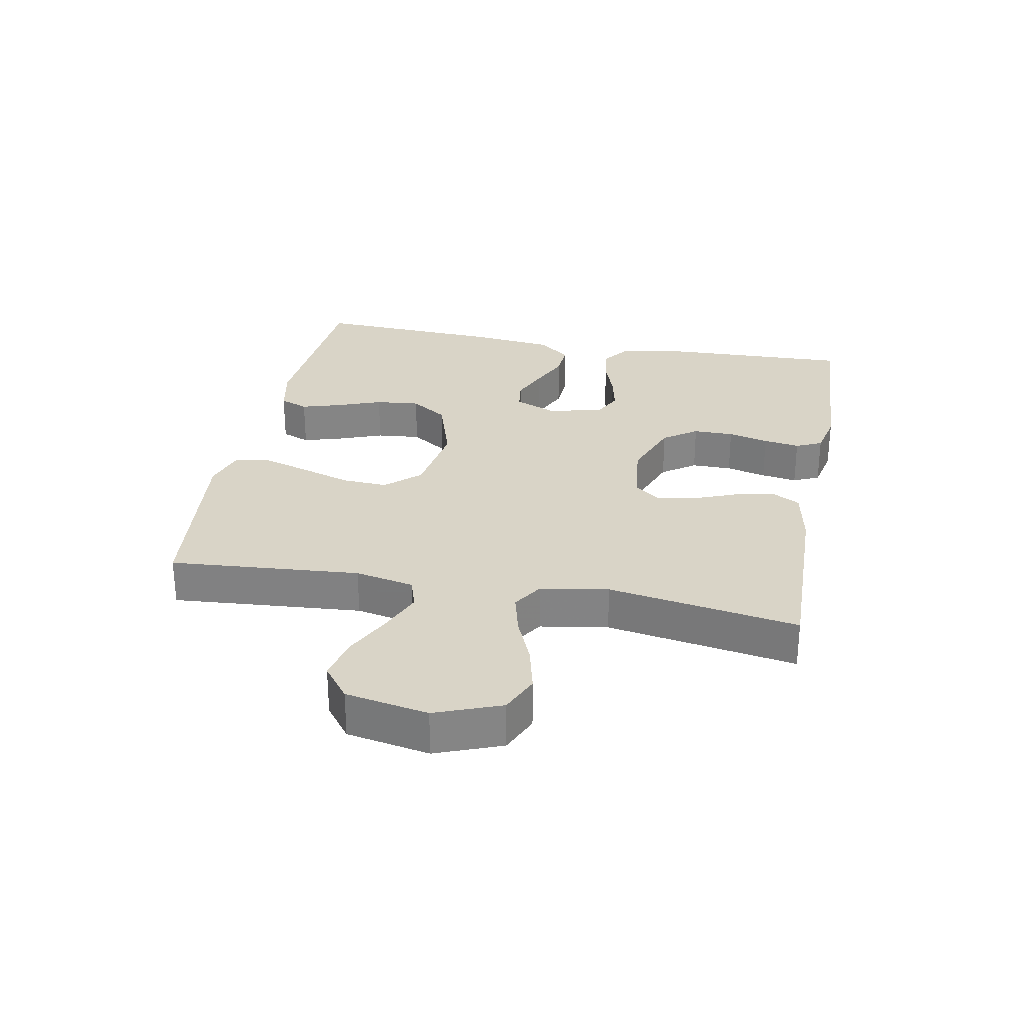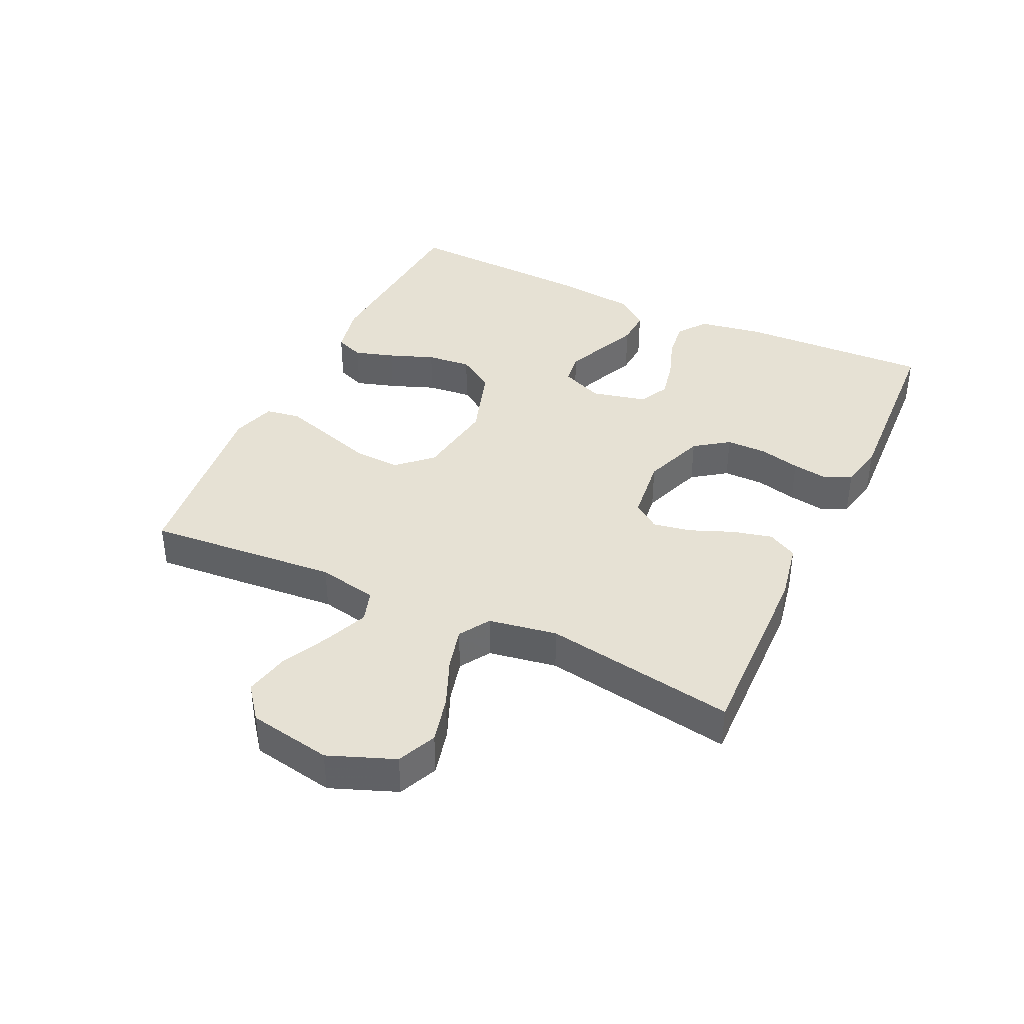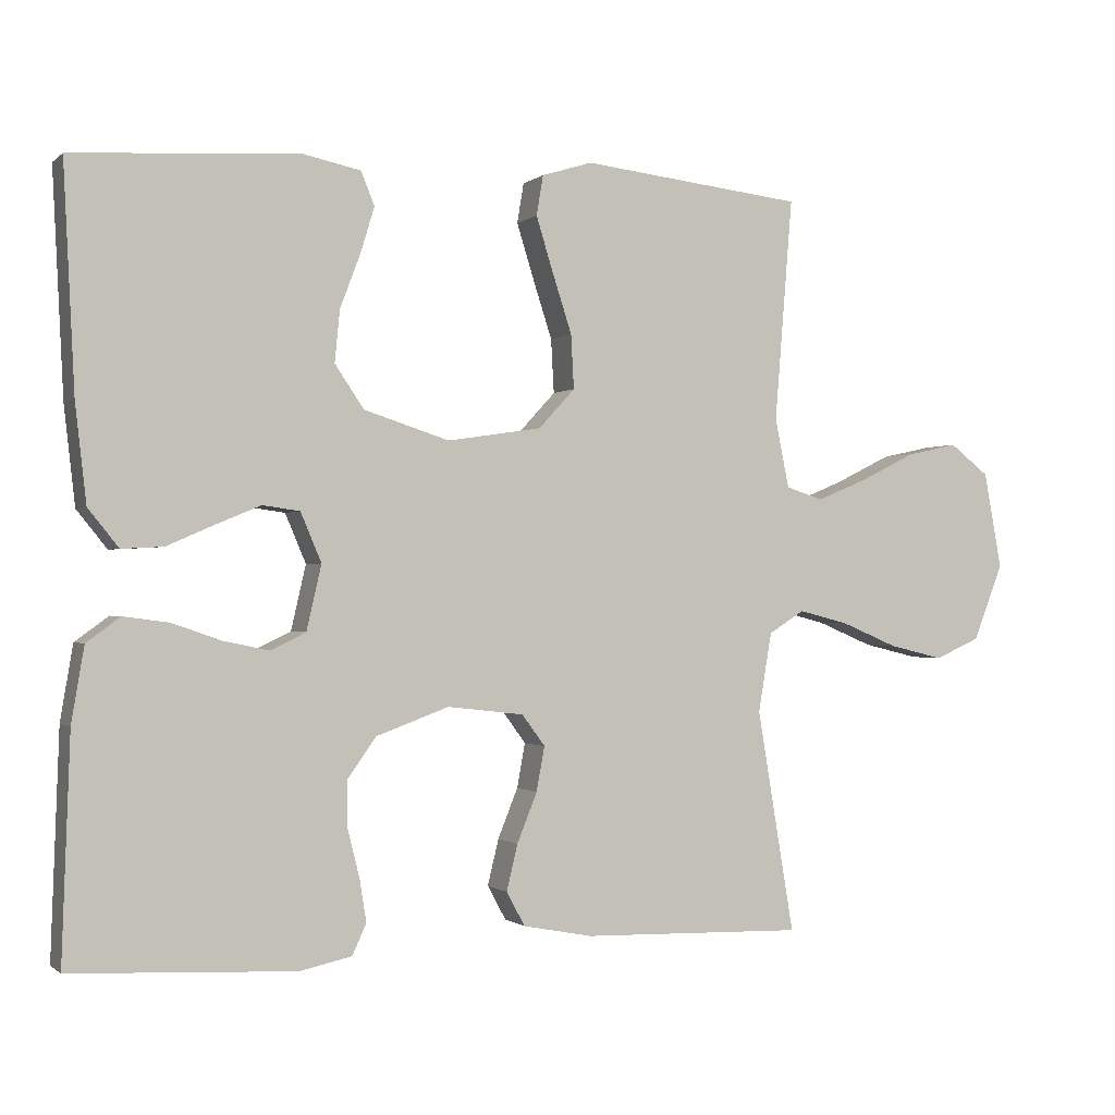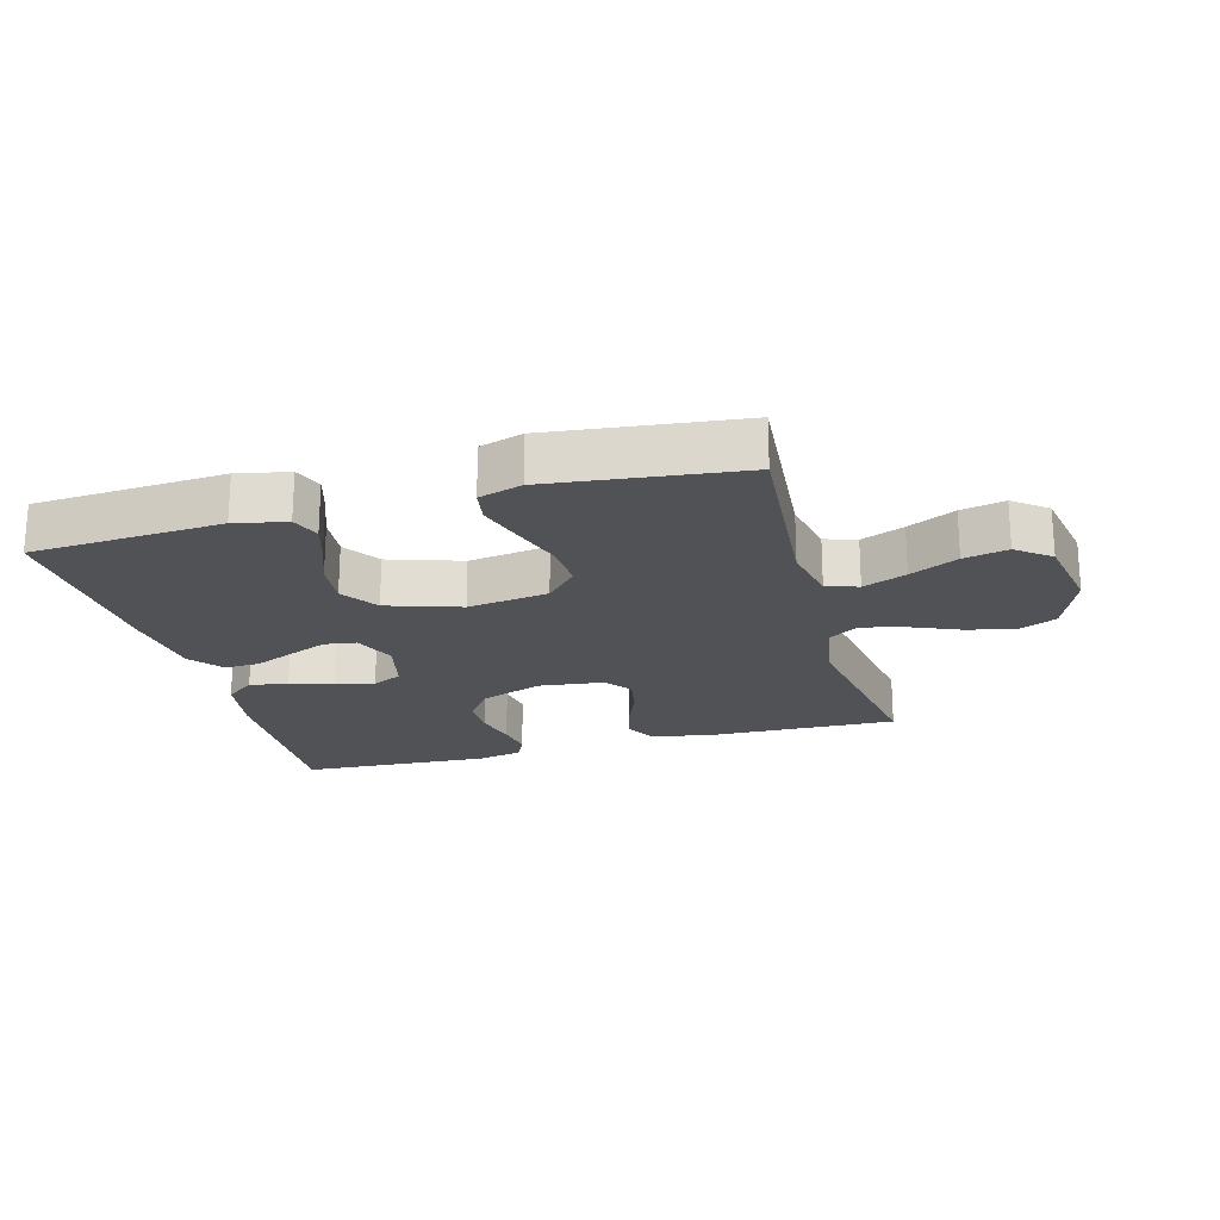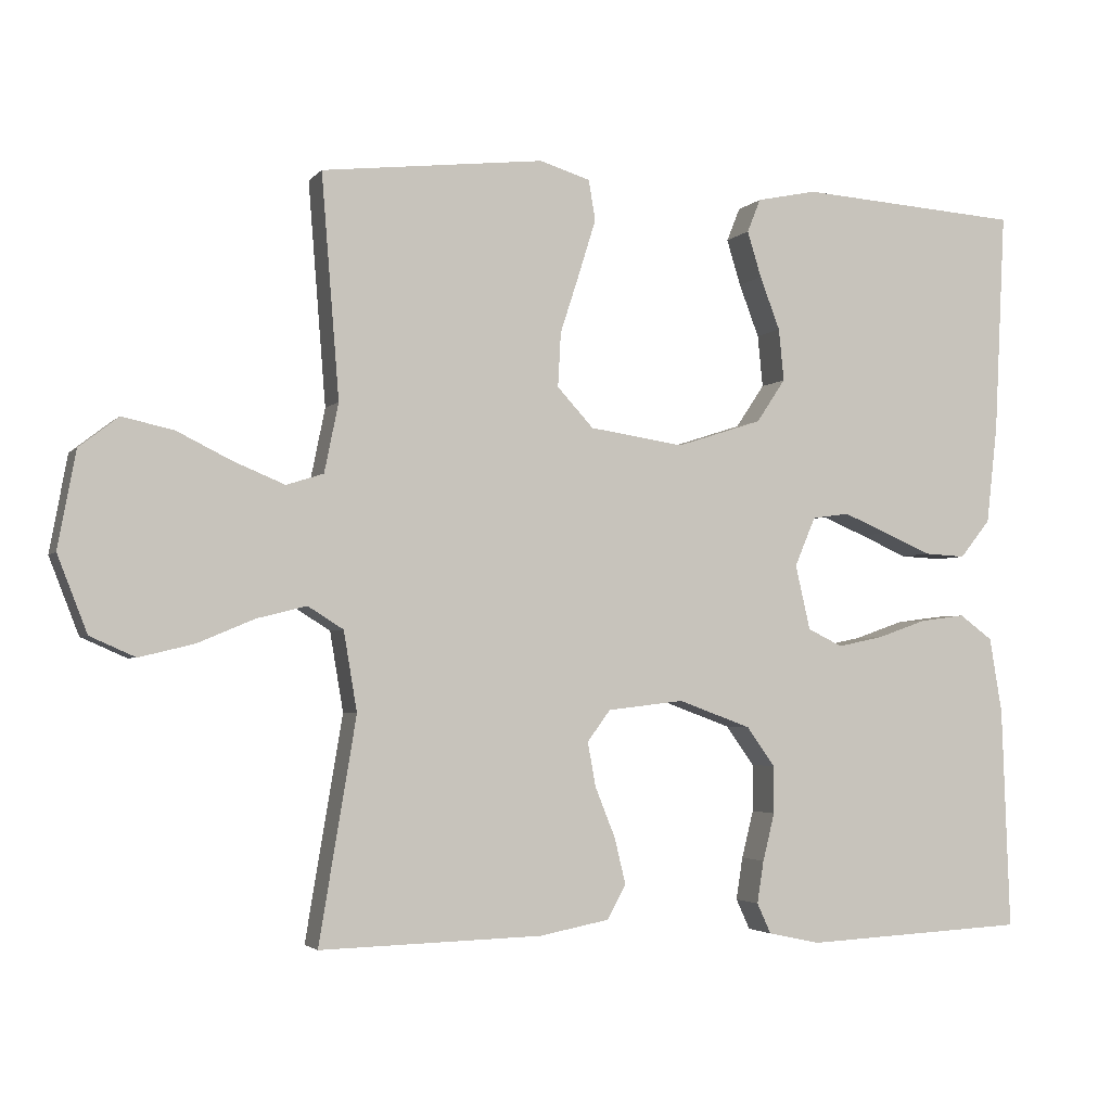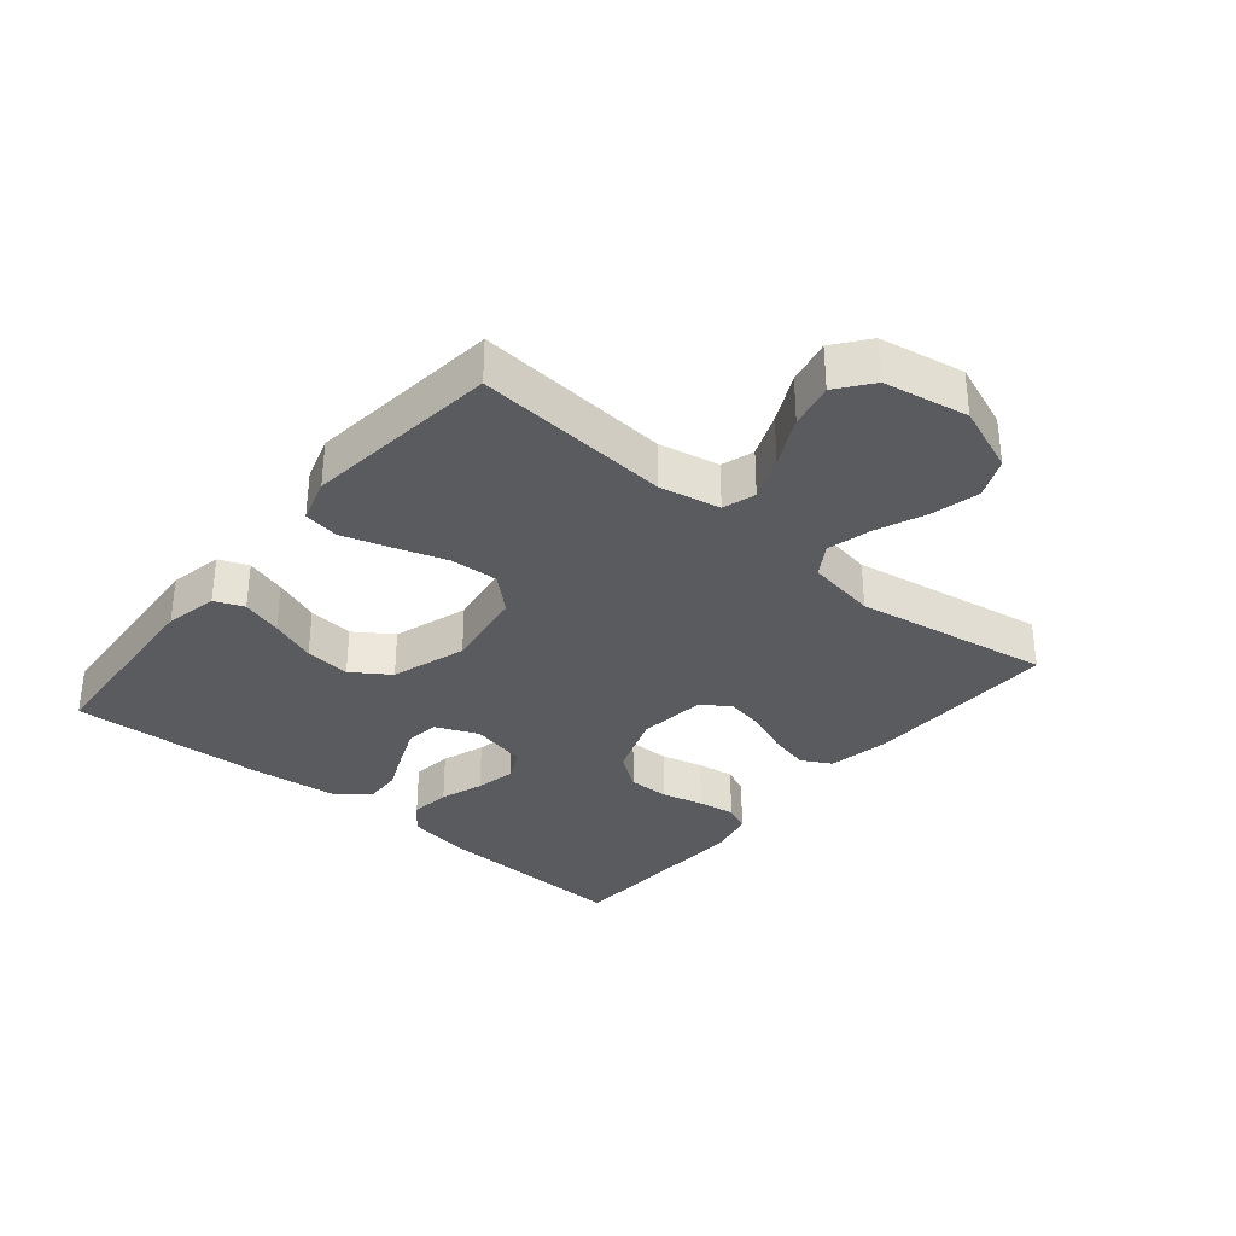
<metadata>
{"format":"obj","ext":"obj","renderer":"f3d","projection":"perspective","resolution":1024,"background":"white","views":[{"elev":28.6,"azim":100.9,"up":"+Y"},{"elev":39.1,"azim":115.2,"up":"+Y"},{"elev":-0.7,"azim":-22.3,"up":"+Z"},{"elev":-21.2,"azim":15.2,"up":"+Y"},{"elev":-3.1,"azim":160.3,"up":"+Z"},{"elev":-33.4,"azim":50.2,"up":"+Y"}]}
</metadata>
<code>
v 0.5 0.07 -0.5
v 0.2 0.07 -0.492
v 0.106 0.07 -0.474
v 0.081 0.07 -0.428
v 0.096 0.07 -0.366
v 0.123 0.07 -0.299
v 0.134 0.07 -0.239
v 0.103 0.07 -0.197
v 0 0.07 -0.185
v -0.098 0.07 -0.221
v -0.136 0.07 -0.274
v -0.136 0.07 -0.338
v -0.12 0.07 -0.402
v -0.111 0.07 -0.459
v -0.13 0.07 -0.5
v -0.2 0.07 -0.515
v -0.5 0.07 -0.5
v -0.489 0.07 -0.2
v -0.472 0.07 -0.099
v -0.427 0.07 -0.066
v -0.366 0.07 -0.074
v -0.3 0.07 -0.097
v -0.238 0.07 -0.11
v -0.191 0.07 -0.087
v -0.171 0.07 0
v -0.199 0.07 0.066
v -0.249 0.07 0.073
v -0.309 0.07 0.048
v -0.373 0.07 0.02
v -0.429 0.07 0.017
v -0.47 0.07 0.068
v -0.485 0.07 0.2
v -0.5 0.07 0.5
v -0.2 0.07 0.52
v -0.119 0.07 0.503
v -0.101 0.07 0.458
v -0.12 0.07 0.396
v -0.147 0.07 0.325
v -0.154 0.07 0.255
v -0.115 0.07 0.197
v 0 0.07 0.16
v 0.127 0.07 0.179
v 0.176 0.07 0.232
v 0.172 0.07 0.305
v 0.146 0.07 0.385
v 0.123 0.07 0.459
v 0.132 0.07 0.513
v 0.2 0.07 0.534
v 0.5 0.07 0.5
v 0.476 0.07 0.2
v 0.495 0.07 0.107
v 0.545 0.07 0.091
v 0.613 0.07 0.119
v 0.688 0.07 0.156
v 0.757 0.07 0.171
v 0.81 0.07 0.13
v 0.834 0.07 0
v 0.794 0.07 -0.103
v 0.733 0.07 -0.13
v 0.659 0.07 -0.112
v 0.583 0.07 -0.08
v 0.516 0.07 -0.063
v 0.468 0.07 -0.093
v 0.45 0.07 -0.2
v 0.5 0 -0.5
v 0.2 0 -0.492
v 0.106 0 -0.474
v 0.081 0 -0.428
v 0.096 0 -0.366
v 0.123 0 -0.299
v 0.134 0 -0.239
v 0.103 0 -0.197
v 0 0 -0.185
v -0.098 0 -0.221
v -0.136 0 -0.274
v -0.136 0 -0.338
v -0.12 0 -0.402
v -0.111 0 -0.459
v -0.13 0 -0.5
v -0.2 0 -0.515
v -0.5 0 -0.5
v -0.489 0 -0.2
v -0.472 0 -0.099
v -0.427 0 -0.066
v -0.366 0 -0.074
v -0.3 0 -0.097
v -0.238 0 -0.11
v -0.191 0 -0.087
v -0.171 0 0
v -0.199 0 0.066
v -0.249 0 0.073
v -0.309 0 0.048
v -0.373 0 0.02
v -0.429 0 0.017
v -0.47 0 0.068
v -0.485 0 0.2
v -0.5 0 0.5
v -0.2 0 0.52
v -0.119 0 0.503
v -0.101 0 0.458
v -0.12 0 0.396
v -0.147 0 0.325
v -0.154 0 0.255
v -0.115 0 0.197
v 0 0 0.16
v 0.127 0 0.179
v 0.176 0 0.232
v 0.172 0 0.305
v 0.146 0 0.385
v 0.123 0 0.459
v 0.132 0 0.513
v 0.2 0 0.534
v 0.5 0 0.5
v 0.476 0 0.2
v 0.495 0 0.107
v 0.545 0 0.091
v 0.613 0 0.119
v 0.688 0 0.156
v 0.757 0 0.171
v 0.81 0 0.13
v 0.834 0 0
v 0.794 0 -0.103
v 0.733 0 -0.13
v 0.659 0 -0.112
v 0.583 0 -0.08
v 0.516 0 -0.063
v 0.468 0 -0.093
v 0.45 0 -0.2
f 58 59 60 61
f 58 61 62
f 57 58 62
f 56 57 62
f 53 54 55 56
f 52 53 56 62
f 51 52 62 63
f 47 48 49 50
f 44 45 46 47
f 44 47 50 51
f 35 36 37 38
f 33 34 35 38
f 33 38 39
f 32 33 39 40
f 28 29 30 31
f 27 28 31 32
f 26 27 32 40
f 19 20 21 22
f 19 22 23
f 18 19 23
f 17 18 23
f 16 17 23 24
f 12 13 14 15
f 12 15 16 24
f 3 4 5 6
f 3 6 7
f 64 1 2 3
f 64 3 7
f 63 64 7 8
f 43 44 51 63
f 42 43 63 8
f 41 42 8 9
f 25 26 40 41
f 25 41 9 10
f 11 12 24 25
f 10 11 25
f 125 124 123 122
f 126 125 122
f 126 122 121
f 126 121 120
f 120 119 118 117
f 126 120 117 116
f 127 126 116 115
f 114 113 112 111
f 111 110 109 108
f 115 114 111 108
f 102 101 100 99
f 102 99 98 97
f 103 102 97
f 104 103 97 96
f 95 94 93 92
f 96 95 92 91
f 104 96 91 90
f 86 85 84 83
f 87 86 83
f 87 83 82
f 87 82 81
f 88 87 81 80
f 79 78 77 76
f 88 80 79 76
f 70 69 68 67
f 71 70 67
f 67 66 65 128
f 71 67 128
f 72 71 128 127
f 127 115 108 107
f 72 127 107 106
f 73 72 106 105
f 105 104 90 89
f 74 73 105 89
f 89 88 76 75
f 89 75 74
f 1 65 66 2
f 2 66 67 3
f 3 67 68 4
f 4 68 69 5
f 5 69 70 6
f 6 70 71 7
f 7 71 72 8
f 8 72 73 9
f 9 73 74 10
f 10 74 75 11
f 11 75 76 12
f 12 76 77 13
f 13 77 78 14
f 14 78 79 15
f 15 79 80 16
f 16 80 81 17
f 17 81 82 18
f 18 82 83 19
f 19 83 84 20
f 20 84 85 21
f 21 85 86 22
f 22 86 87 23
f 23 87 88 24
f 24 88 89 25
f 25 89 90 26
f 26 90 91 27
f 27 91 92 28
f 28 92 93 29
f 29 93 94 30
f 30 94 95 31
f 31 95 96 32
f 32 96 97 33
f 33 97 98 34
f 34 98 99 35
f 35 99 100 36
f 36 100 101 37
f 37 101 102 38
f 38 102 103 39
f 39 103 104 40
f 40 104 105 41
f 41 105 106 42
f 42 106 107 43
f 43 107 108 44
f 44 108 109 45
f 45 109 110 46
f 46 110 111 47
f 47 111 112 48
f 48 112 113 49
f 49 113 114 50
f 50 114 115 51
f 51 115 116 52
f 52 116 117 53
f 53 117 118 54
f 54 118 119 55
f 55 119 120 56
f 56 120 121 57
f 57 121 122 58
f 58 122 123 59
f 59 123 124 60
f 60 124 125 61
f 61 125 126 62
f 62 126 127 63
f 63 127 128 64
f 64 128 65 1

</code>
